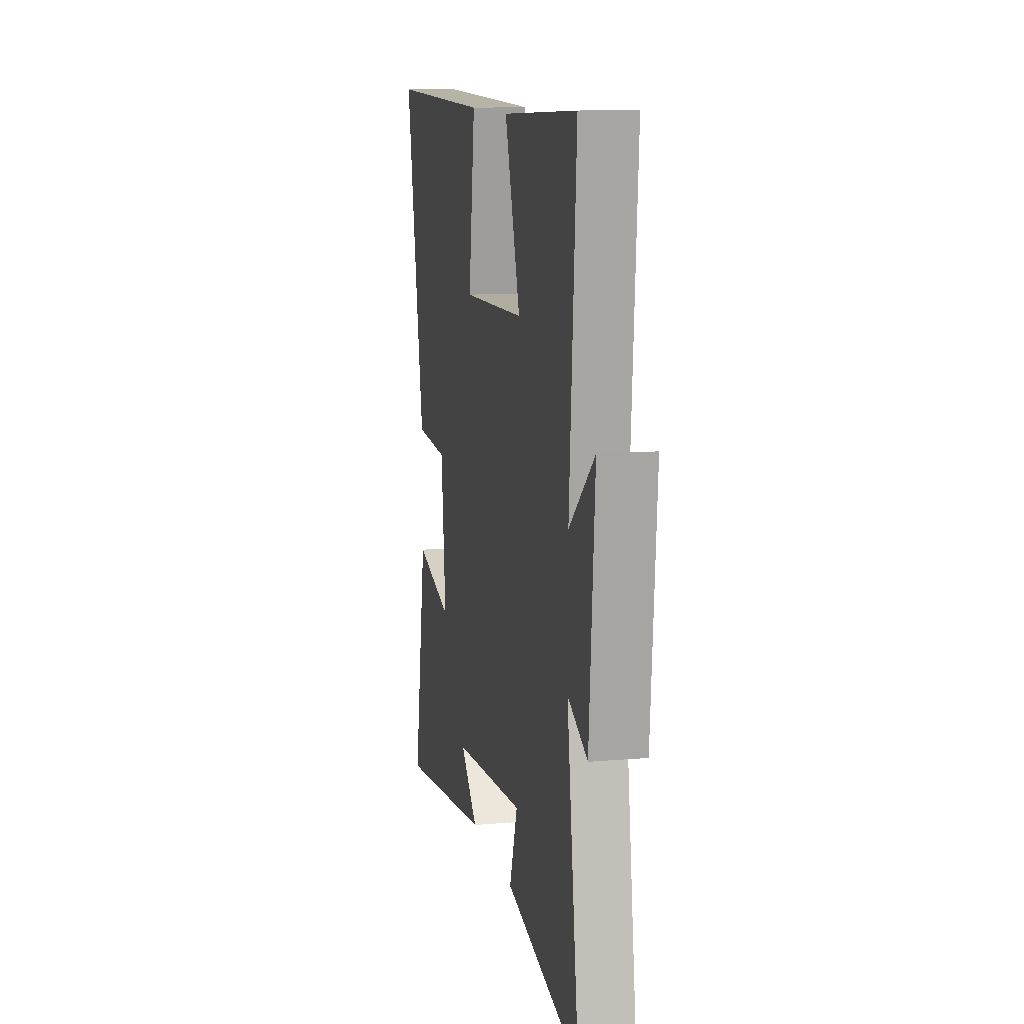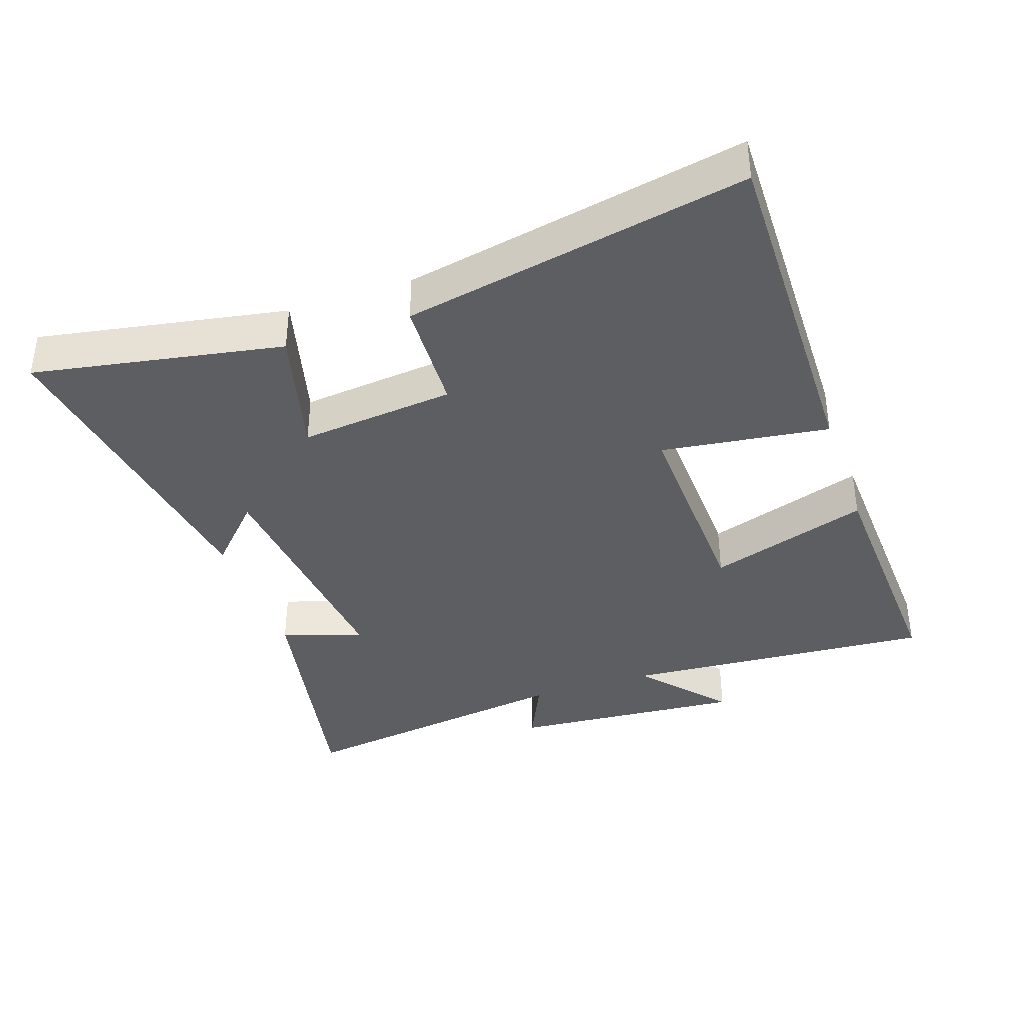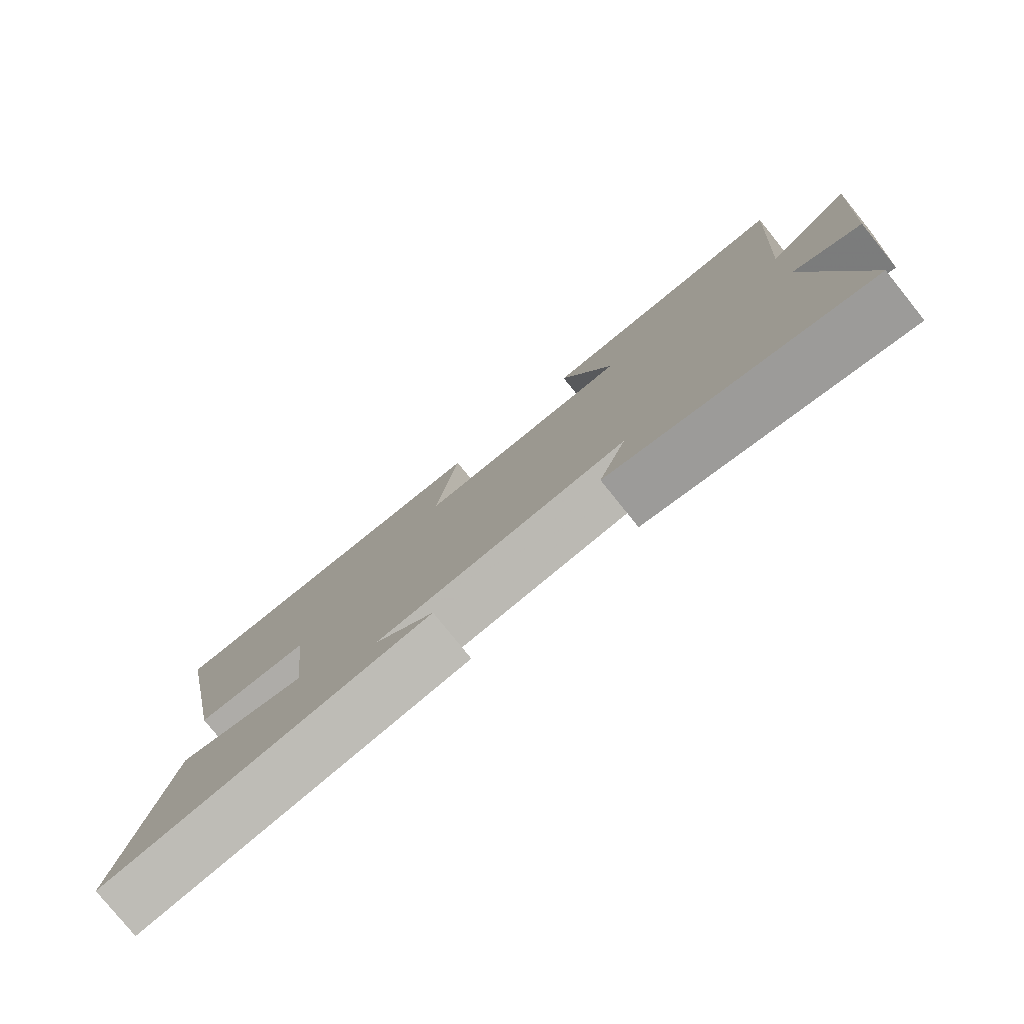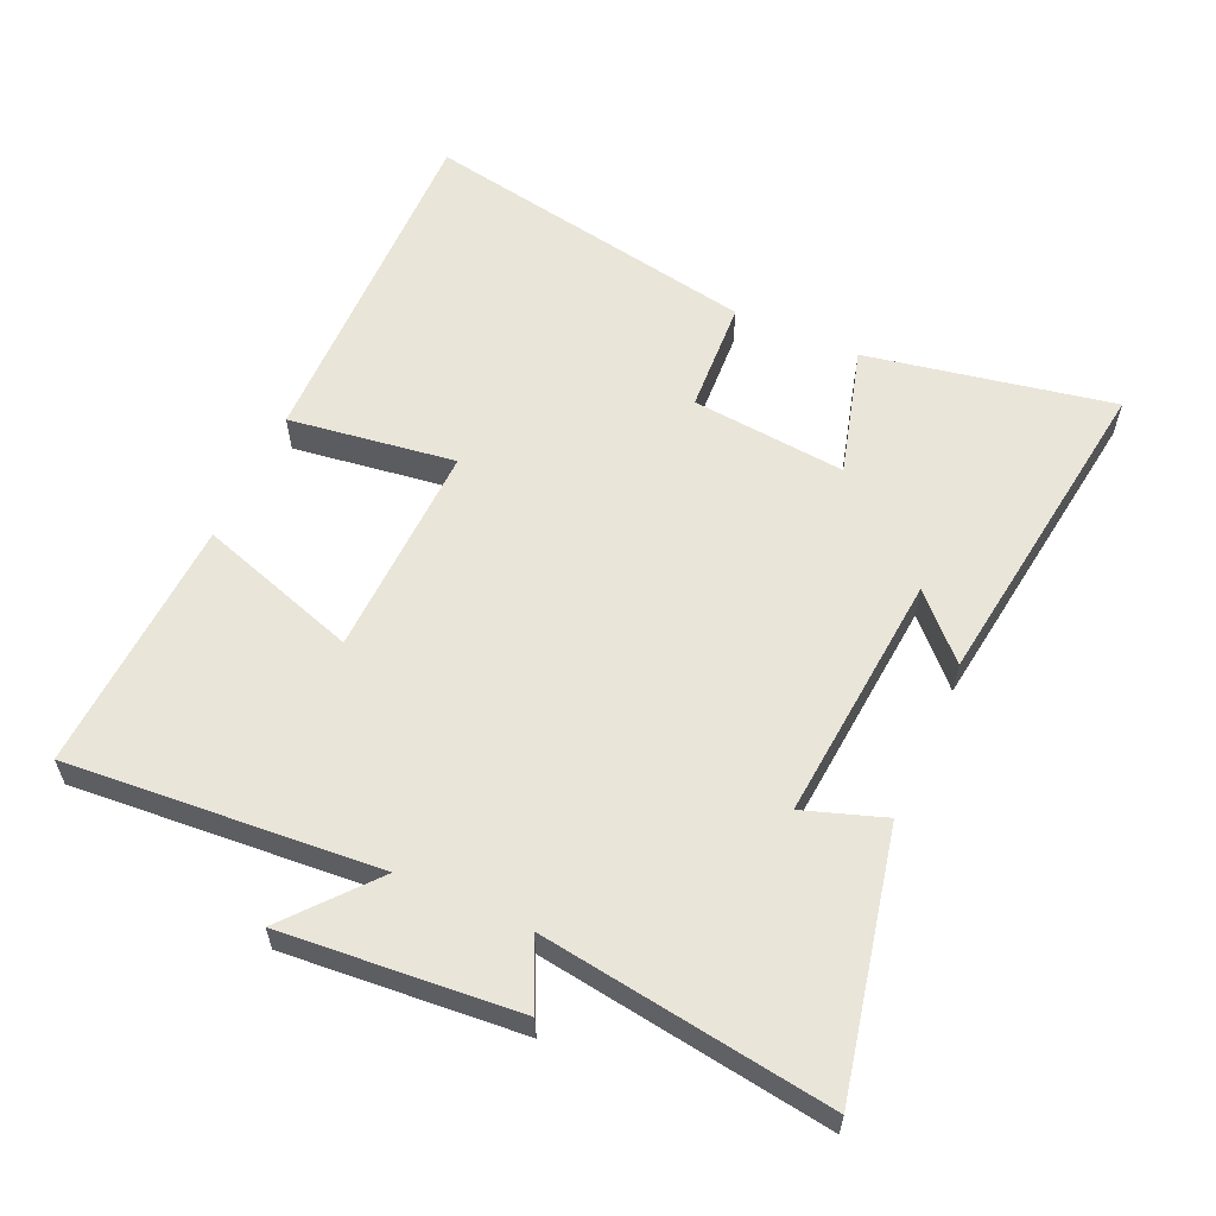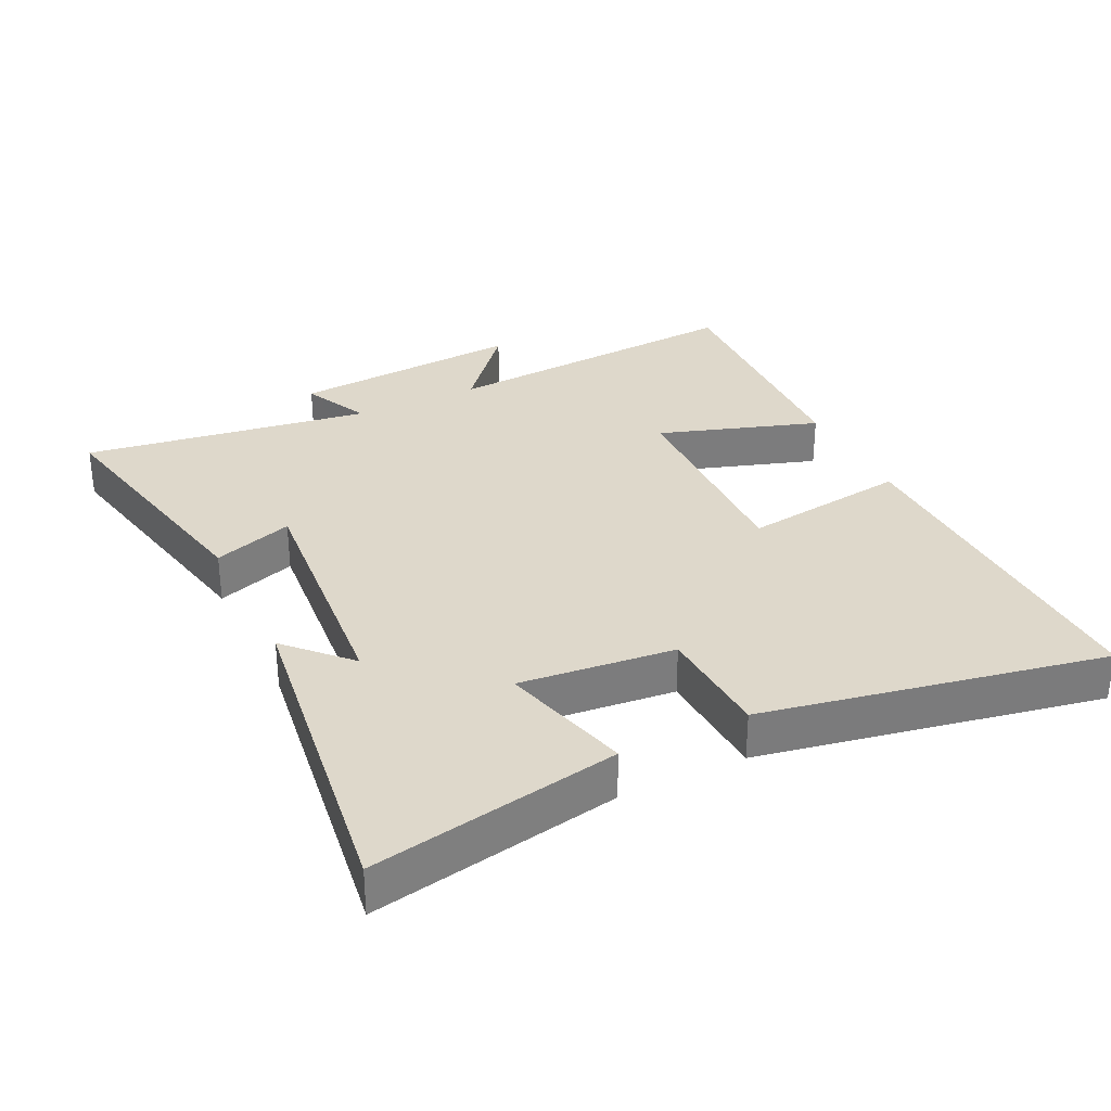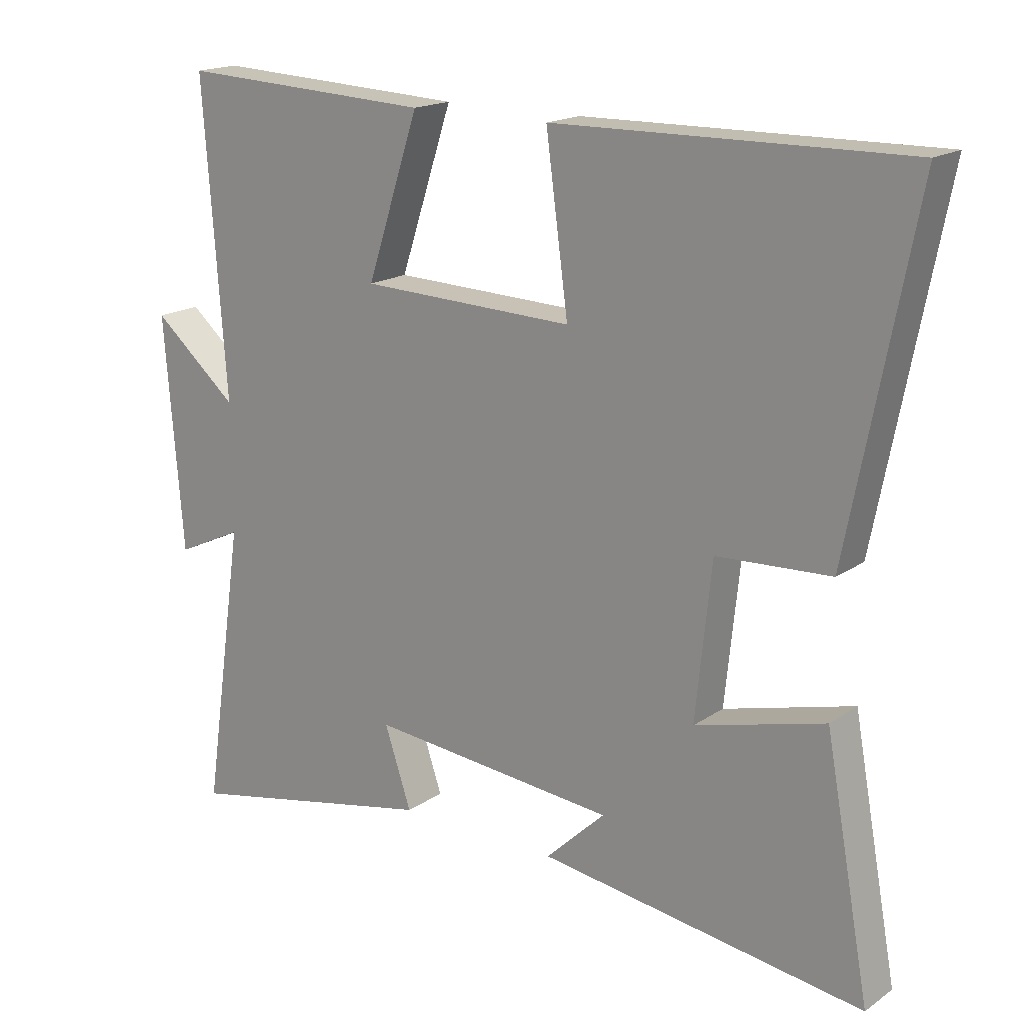
<metadata>
{"format":"obj","ext":"obj","renderer":"f3d","projection":"perspective","resolution":1024,"background":"white","views":[{"elev":11.7,"azim":78.3,"up":"+Z"},{"elev":-37.5,"azim":-70.9,"up":"+Y"},{"elev":-79.2,"azim":38.9,"up":"+Z"},{"elev":58.5,"azim":114.0,"up":"+Y"},{"elev":31.6,"azim":-116.0,"up":"+Y"},{"elev":17.7,"azim":-142.6,"up":"+Z"}]}
</metadata>
<code>
v 0.564 0.07 -0.582
v 0.173 0.07 -0.5
v 0.214 0.07 -0.379
v -0.164 0.07 -0.413
v -0.073 0.07 -0.5
v -0.569 0.07 -0.568
v -0.5 0.07 -0.195
v -0.303 0.07 -0.248
v -0.327 0.07 -0.014
v -0.5 0.07 -0.005
v -0.599 0.07 0.509
v -0.065 0.07 0.5
v -0.099 0.07 0.248
v 0.227 0.07 0.258
v 0.147 0.07 0.5
v 0.534 0.07 0.518
v 0.5 0.07 0.048
v 0.63 0.07 0.158
v 0.602 0.07 -0.196
v 0.5 0.07 -0.148
v 0.564 0 -0.582
v 0.173 0 -0.5
v 0.214 0 -0.379
v -0.164 0 -0.413
v -0.073 0 -0.5
v -0.569 0 -0.568
v -0.5 0 -0.195
v -0.303 0 -0.248
v -0.327 0 -0.014
v -0.5 0 -0.005
v -0.599 0 0.509
v -0.065 0 0.5
v -0.099 0 0.248
v 0.227 0 0.258
v 0.147 0 0.5
v 0.534 0 0.518
v 0.5 0 0.048
v 0.63 0 0.158
v 0.602 0 -0.196
v 0.5 0 -0.148
f 17 18 19 20
f 14 15 16 17
f 13 14 17 20
f 11 12 13
f 10 11 13
f 9 10 13
f 8 9 13 20
f 6 7 8
f 4 5 6
f 4 6 8 20
f 20 1 2 3
f 3 4 20
f 40 39 38 37
f 37 36 35 34
f 40 37 34 33
f 33 32 31
f 33 31 30
f 33 30 29
f 40 33 29 28
f 28 27 26
f 26 25 24
f 40 28 26 24
f 23 22 21 40
f 40 24 23
f 1 21 22 2
f 2 22 23 3
f 3 23 24 4
f 4 24 25 5
f 5 25 26 6
f 6 26 27 7
f 7 27 28 8
f 8 28 29 9
f 9 29 30 10
f 10 30 31 11
f 11 31 32 12
f 12 32 33 13
f 13 33 34 14
f 14 34 35 15
f 15 35 36 16
f 16 36 37 17
f 17 37 38 18
f 18 38 39 19
f 19 39 40 20
f 20 40 21 1

</code>
